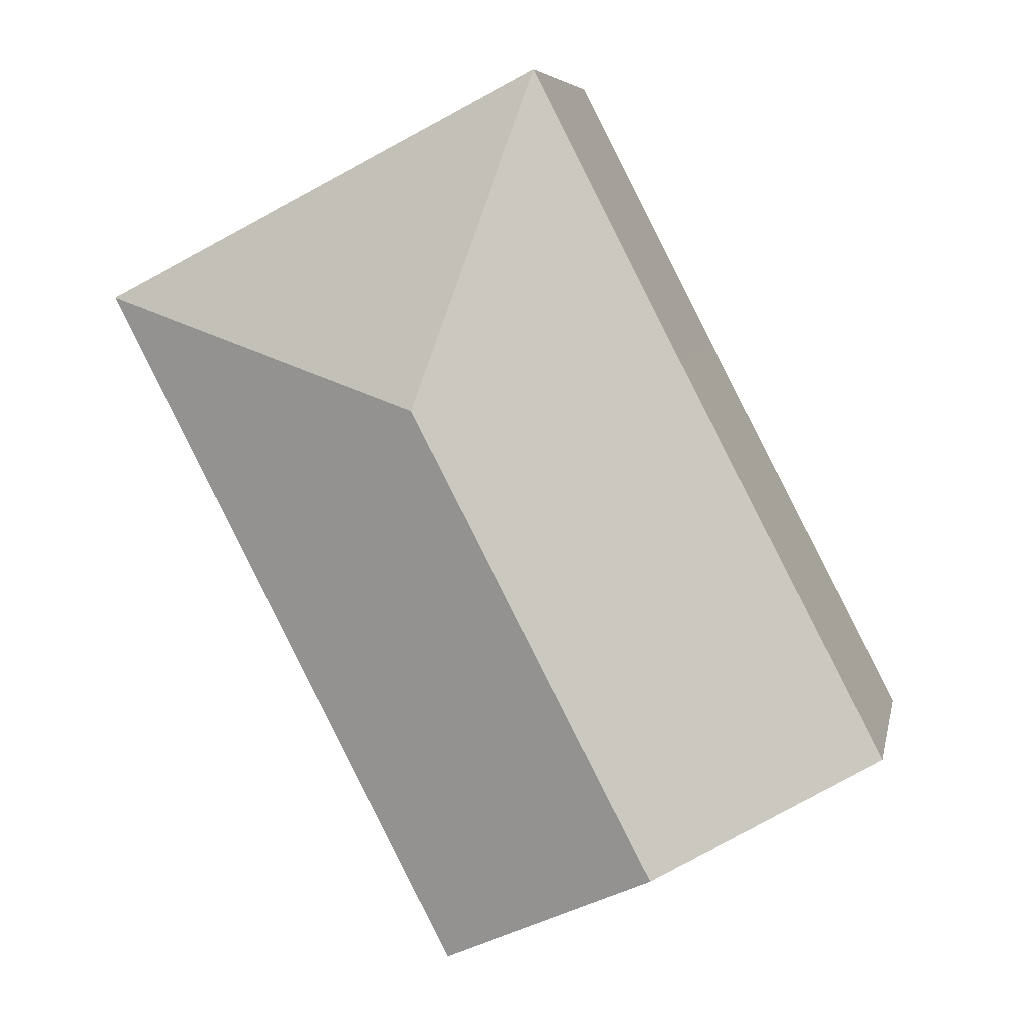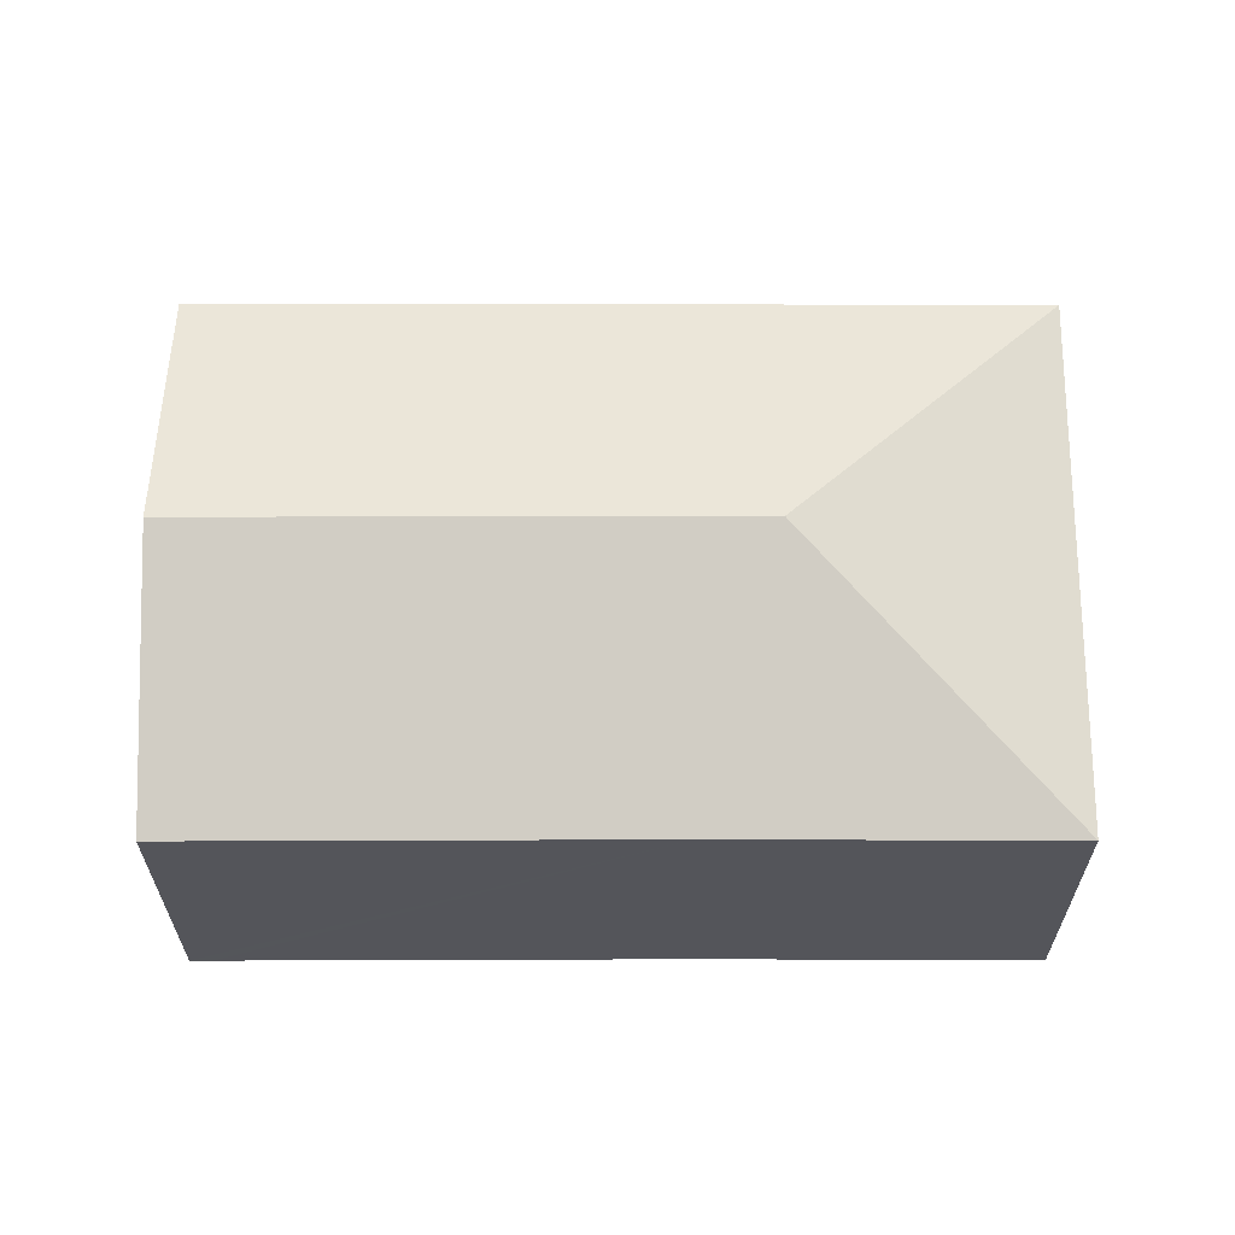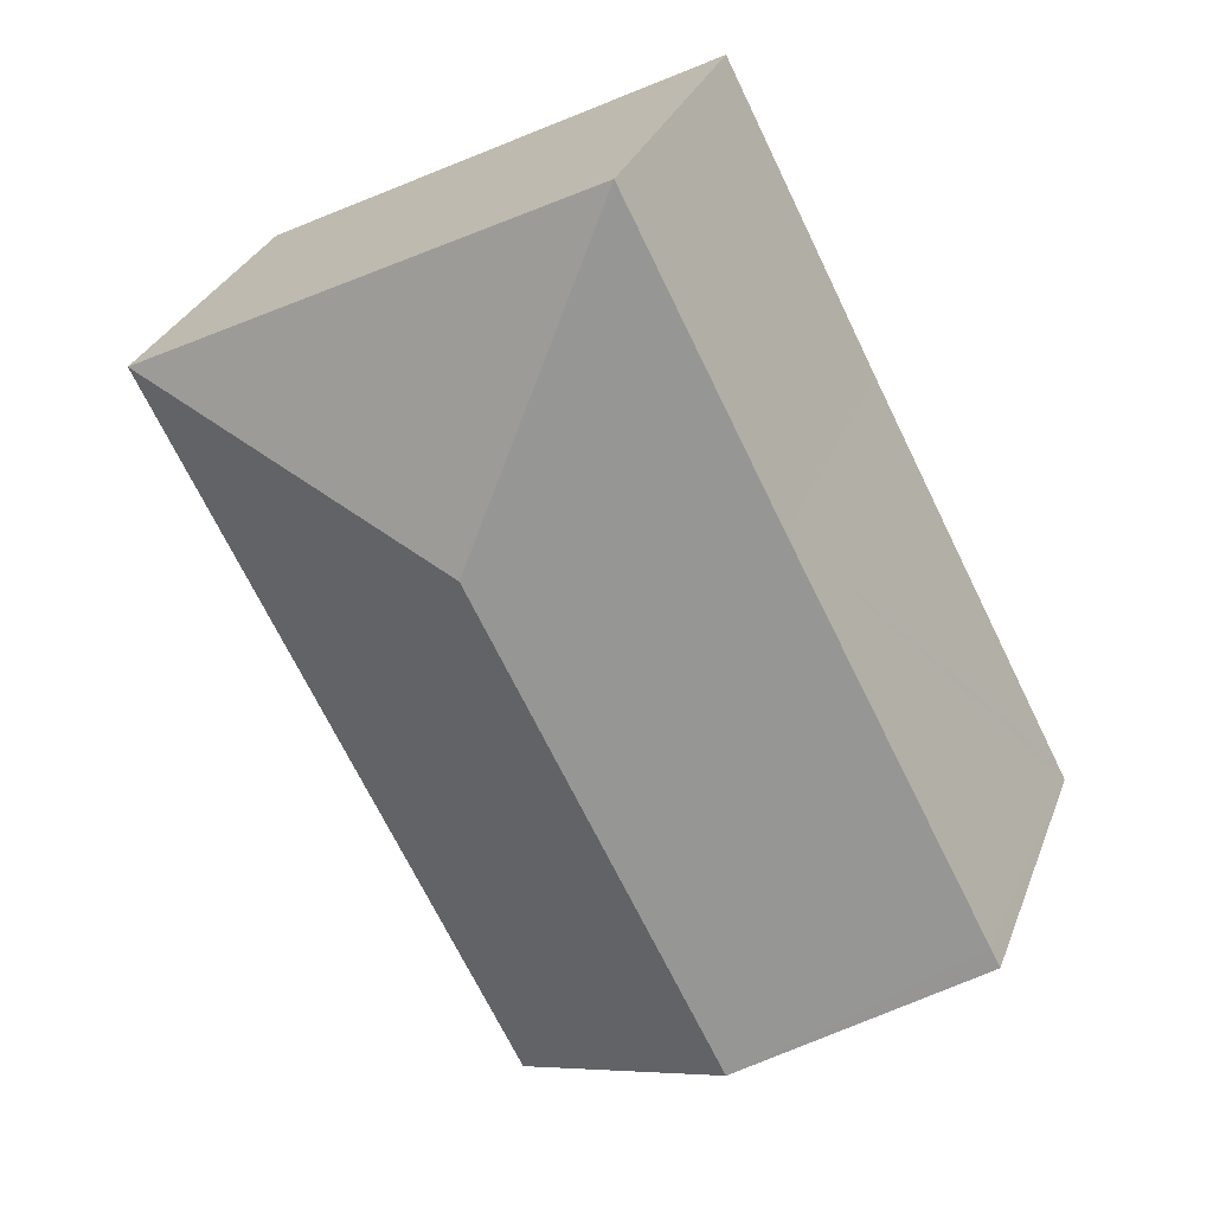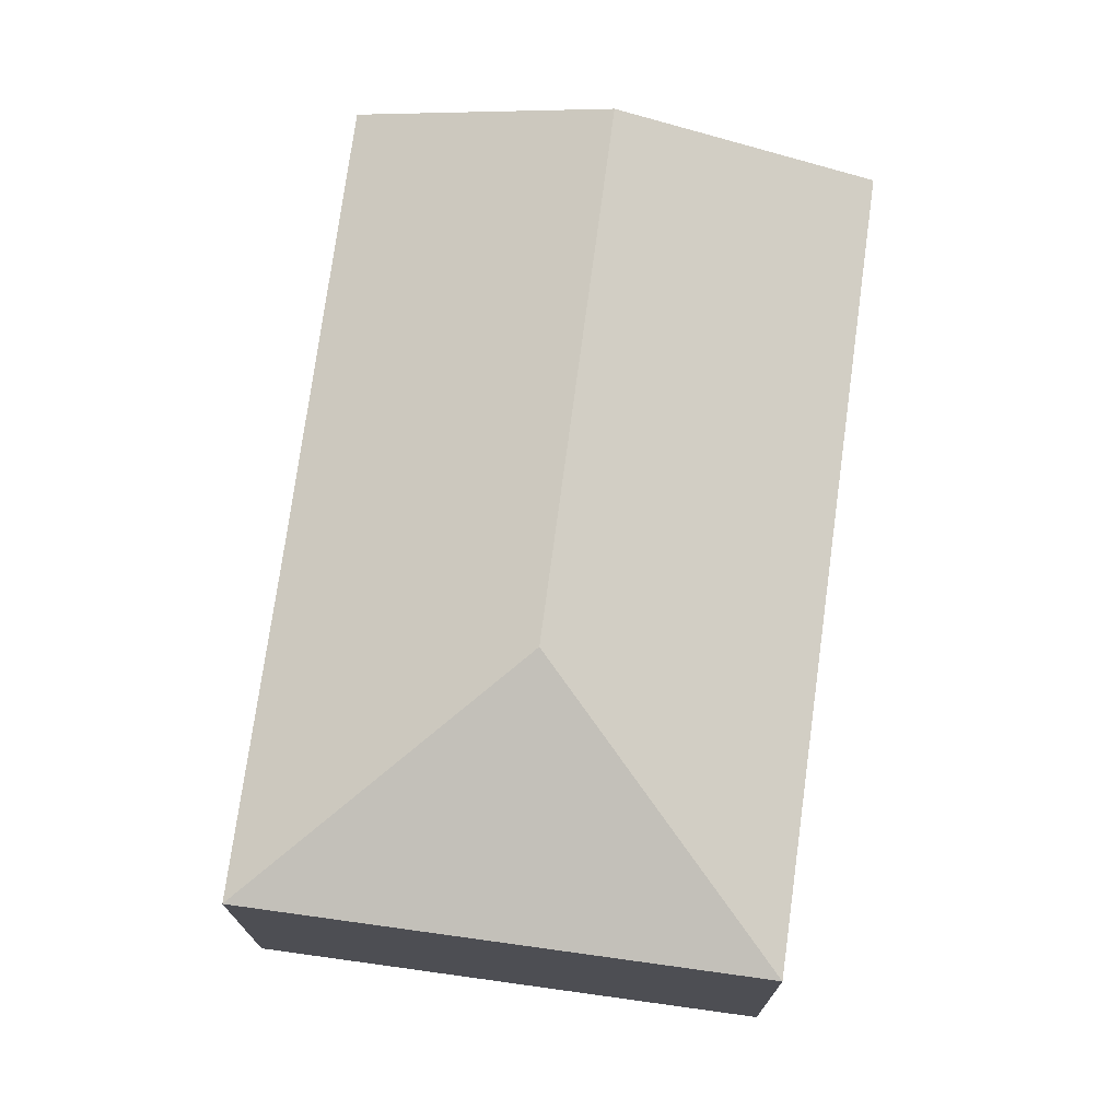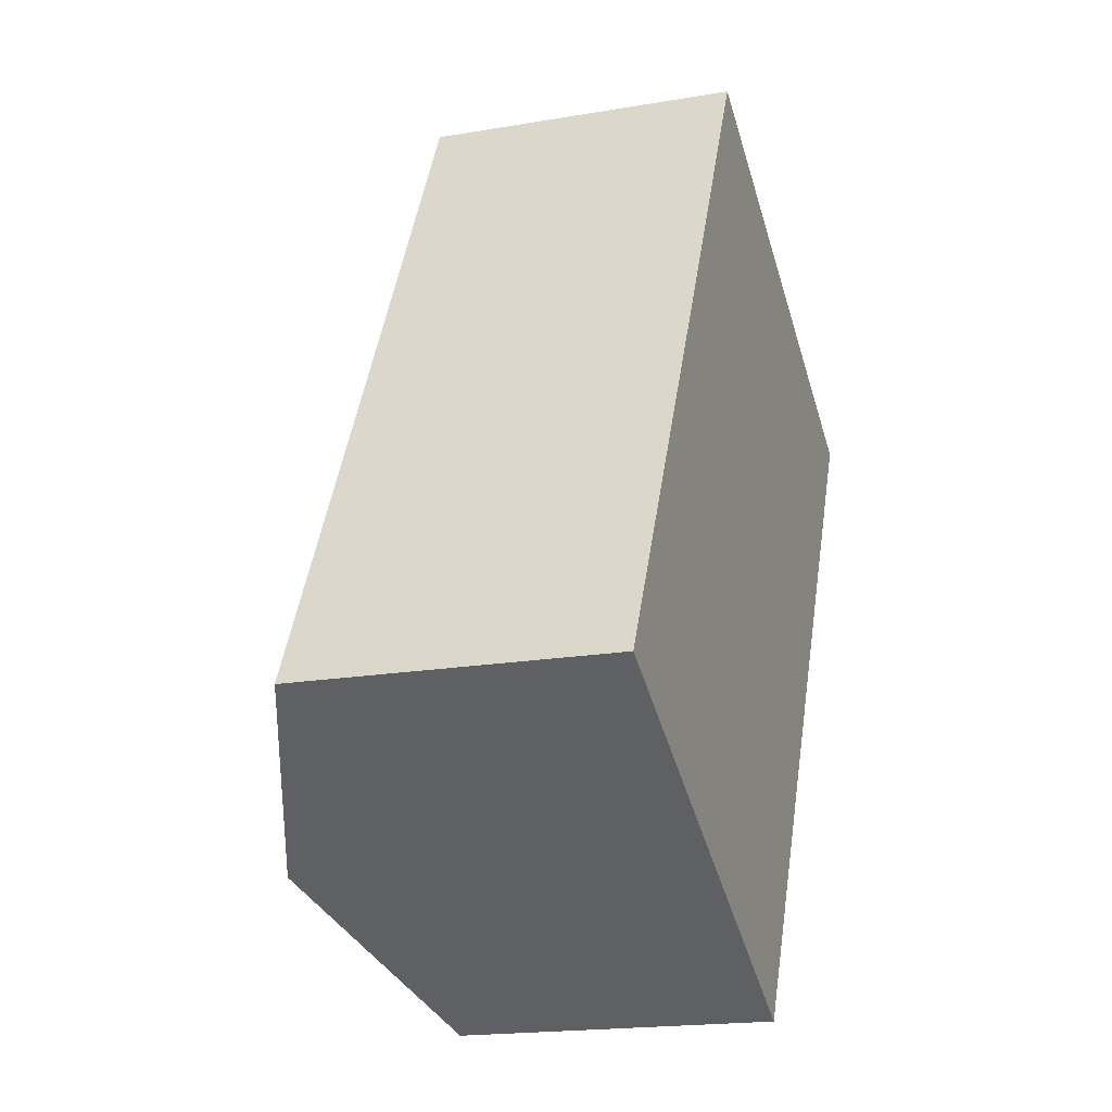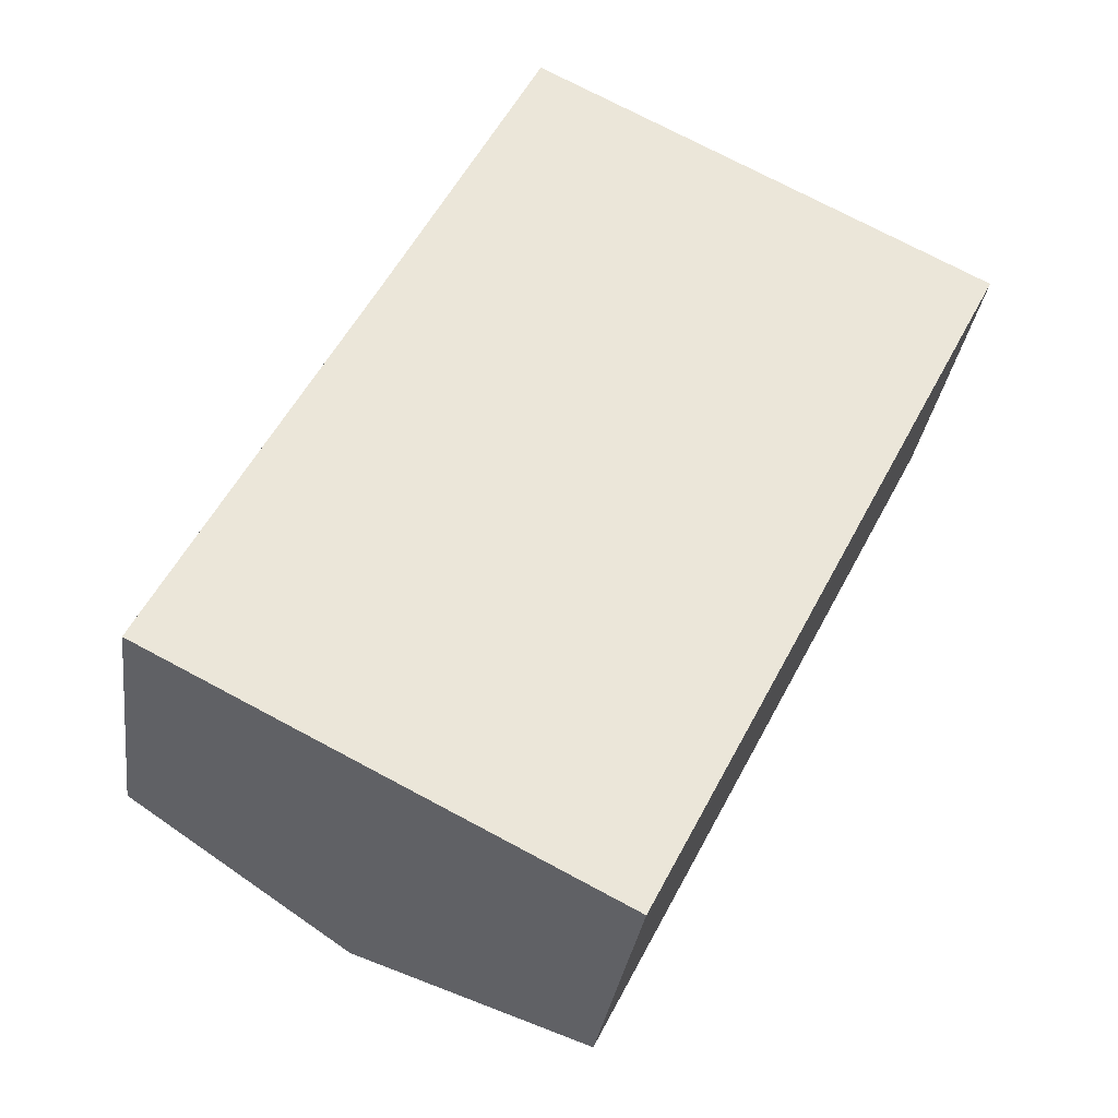
<metadata>
{"format":"obj","ext":"obj","renderer":"f3d","projection":"perspective","resolution":1024,"background":"white","views":[{"elev":6.6,"azim":-168.8,"up":"+Z"},{"elev":65.1,"azim":-62.6,"up":"+Y"},{"elev":30.4,"azim":-161.4,"up":"+Z"},{"elev":74.1,"azim":35.1,"up":"+Y"},{"elev":-18.6,"azim":-71.8,"up":"+Z"},{"elev":-31.4,"azim":-7.5,"up":"+Z"}]}
</metadata>
<code>
v  4.153 3.513 3.128
v  3.193 2.768 6.15
v  7.179 2.771 4.098
v  1.86 2.772 3.561
v  0.087 2.77 0.169
v  1.991 3.513 -1.026
v  0 2.77 1.696e-16
v  4.008 2.76 -2.064
v  0 0 0
v  0.087 -1.035e-17 0.169
v  1.86 -2.18e-16 3.561
v  3.193 -3.766e-16 6.15
v  7.179 -2.509e-16 4.098
v  4.008 1.264e-16 -2.064
v  1.991 6.282e-17 -1.026
g defaultobject
f 1 2 3
f 1 4 2
f 4 1 5
f 5 1 6
f 5 6 7
f 6 3 8
f 3 6 1
f 9 5 7
f 5 9 4
f 4 9 10
f 4 10 11
f 4 11 2
f 2 11 12
f 2 13 3
f 13 2 12
f 13 8 3
f 8 13 14
f 6 9 7
f 9 6 8
f 9 8 15
f 15 8 14
f 12 14 13
f 14 12 11
f 14 11 10
f 14 10 9
f 14 9 15

</code>
